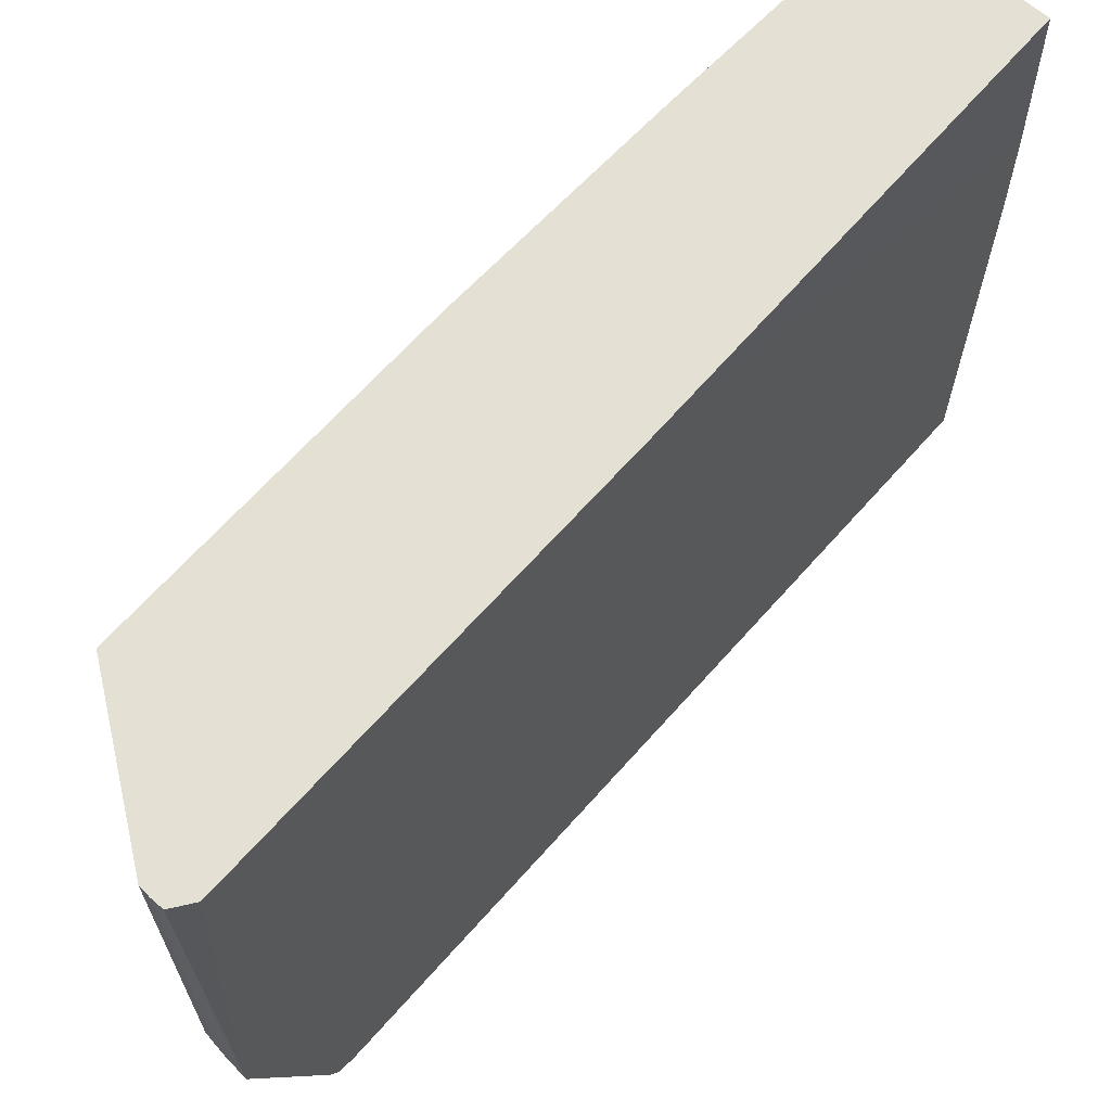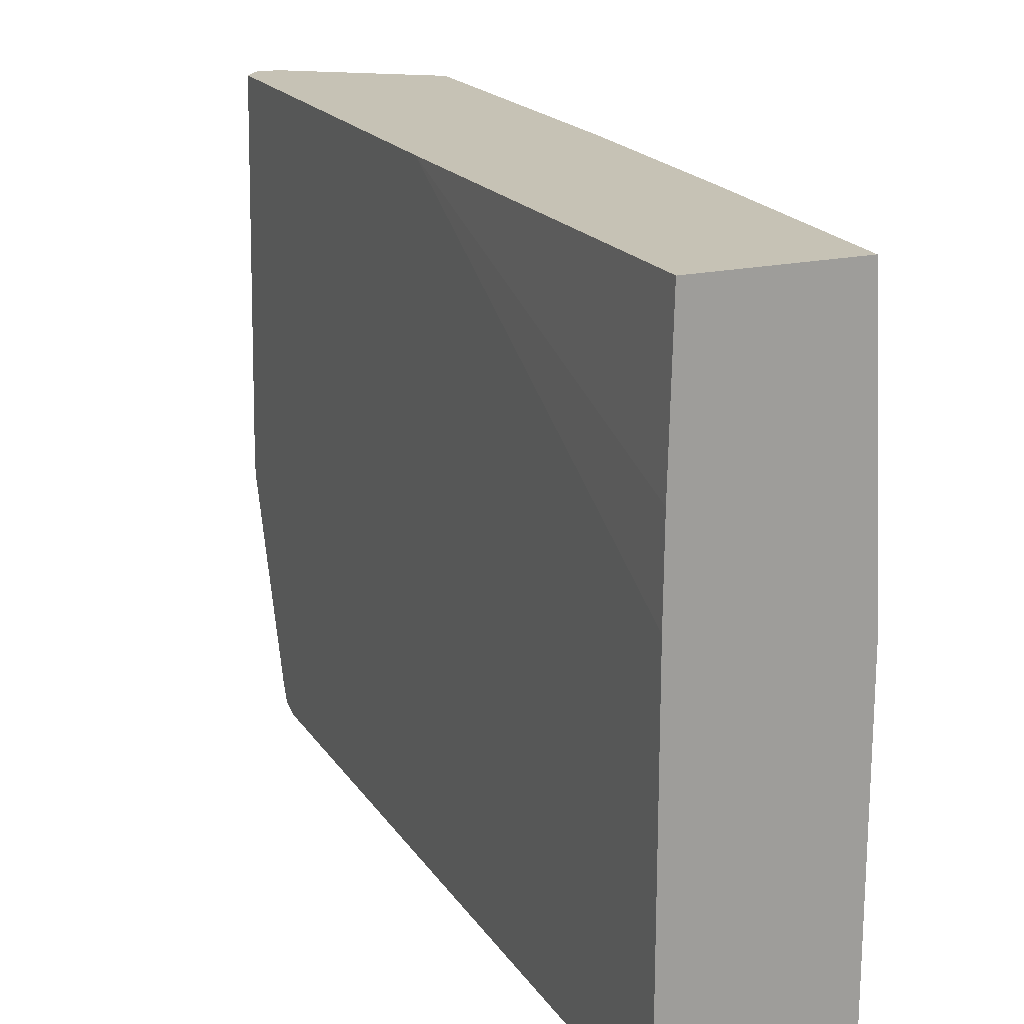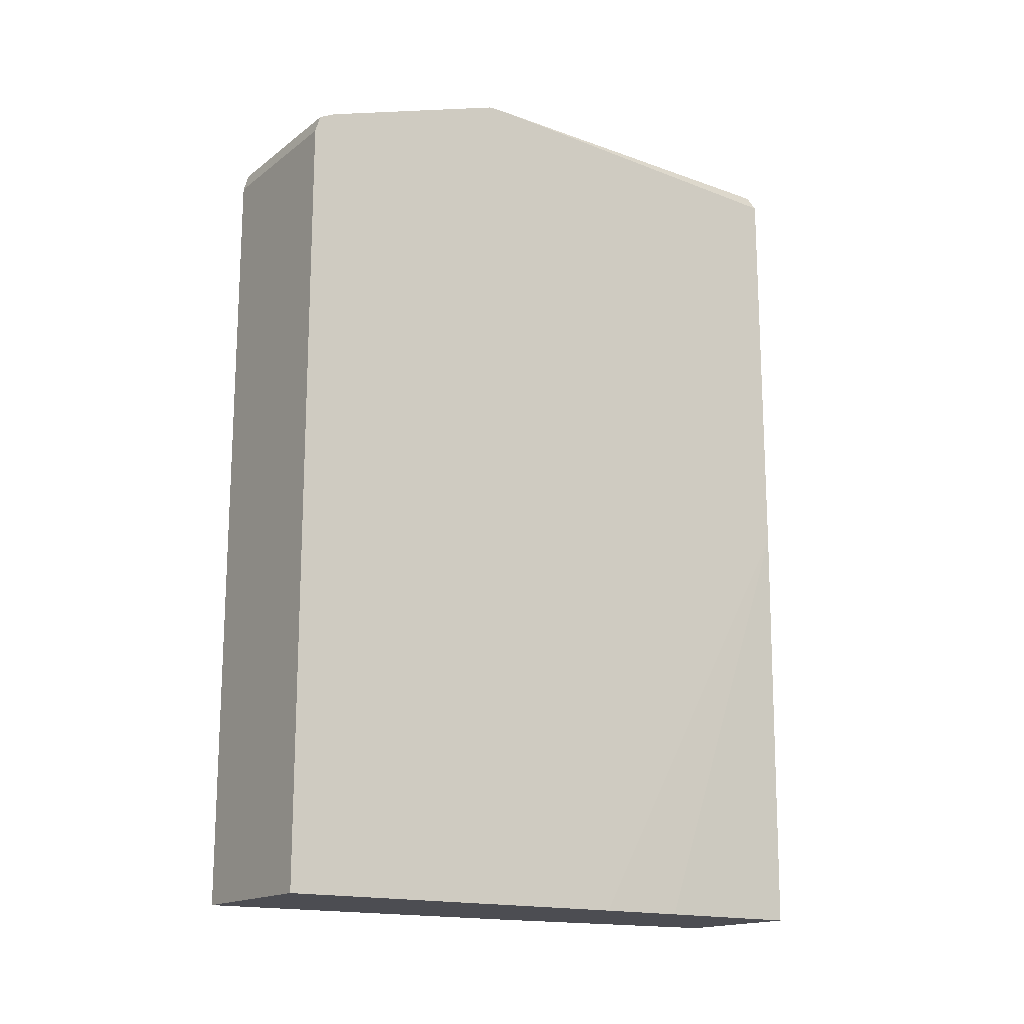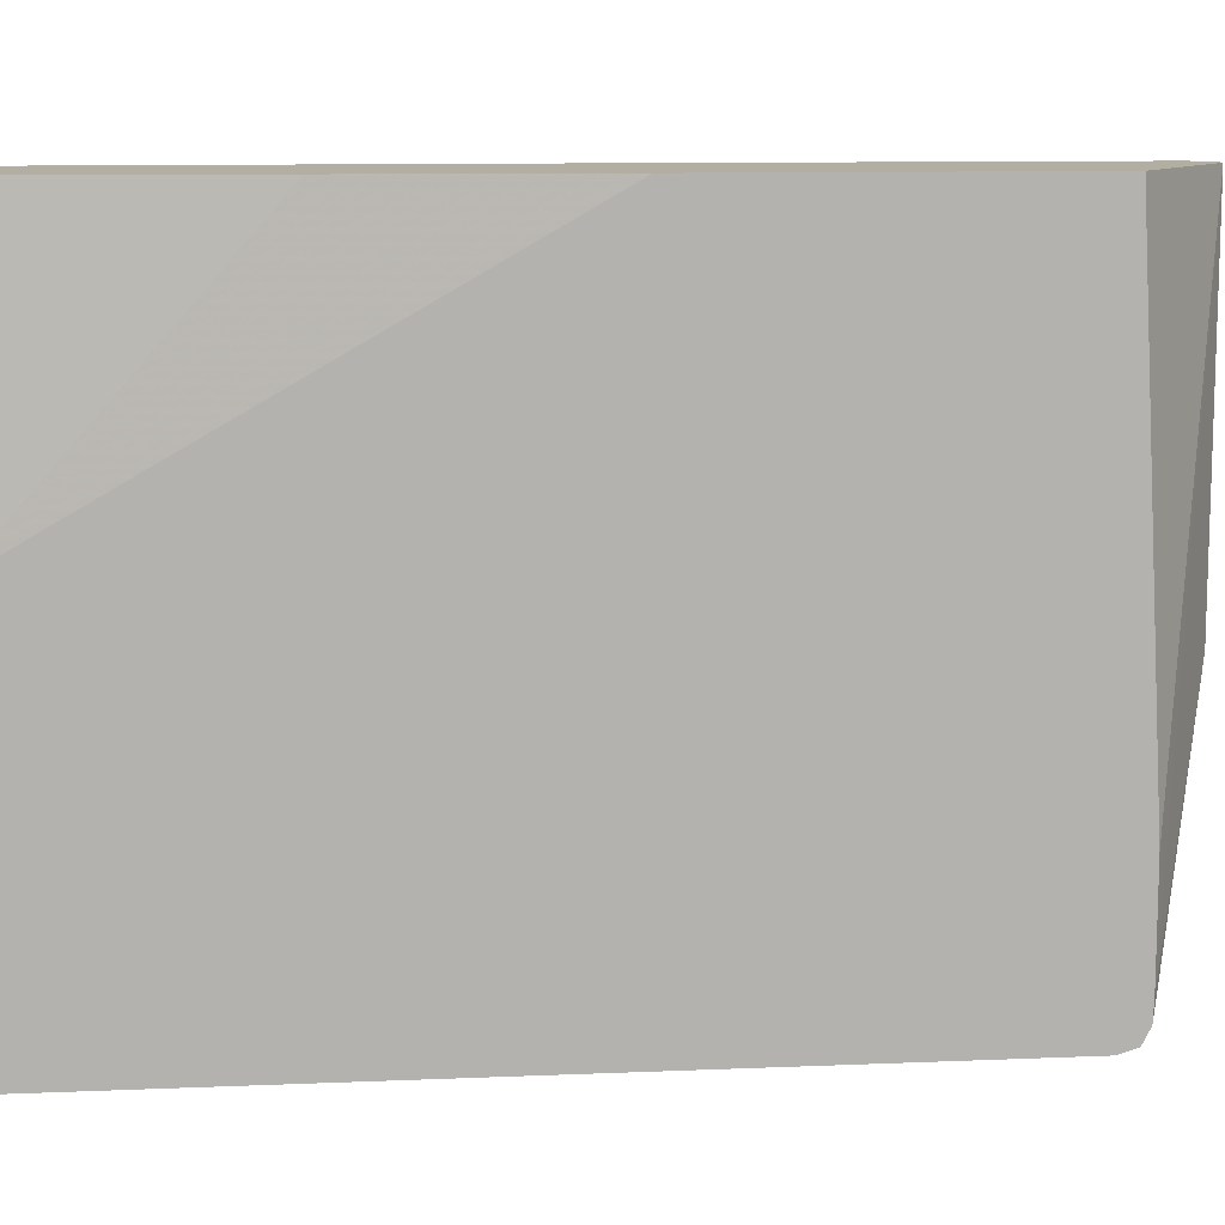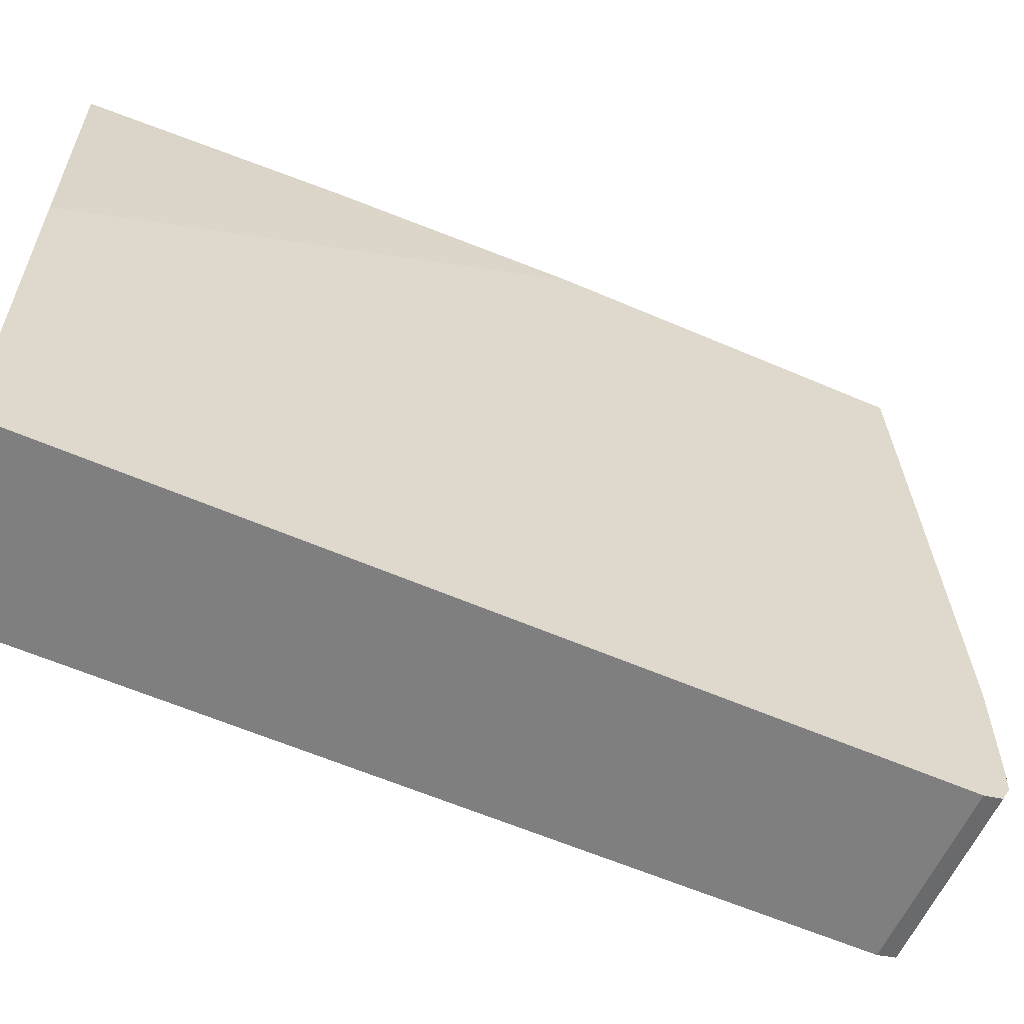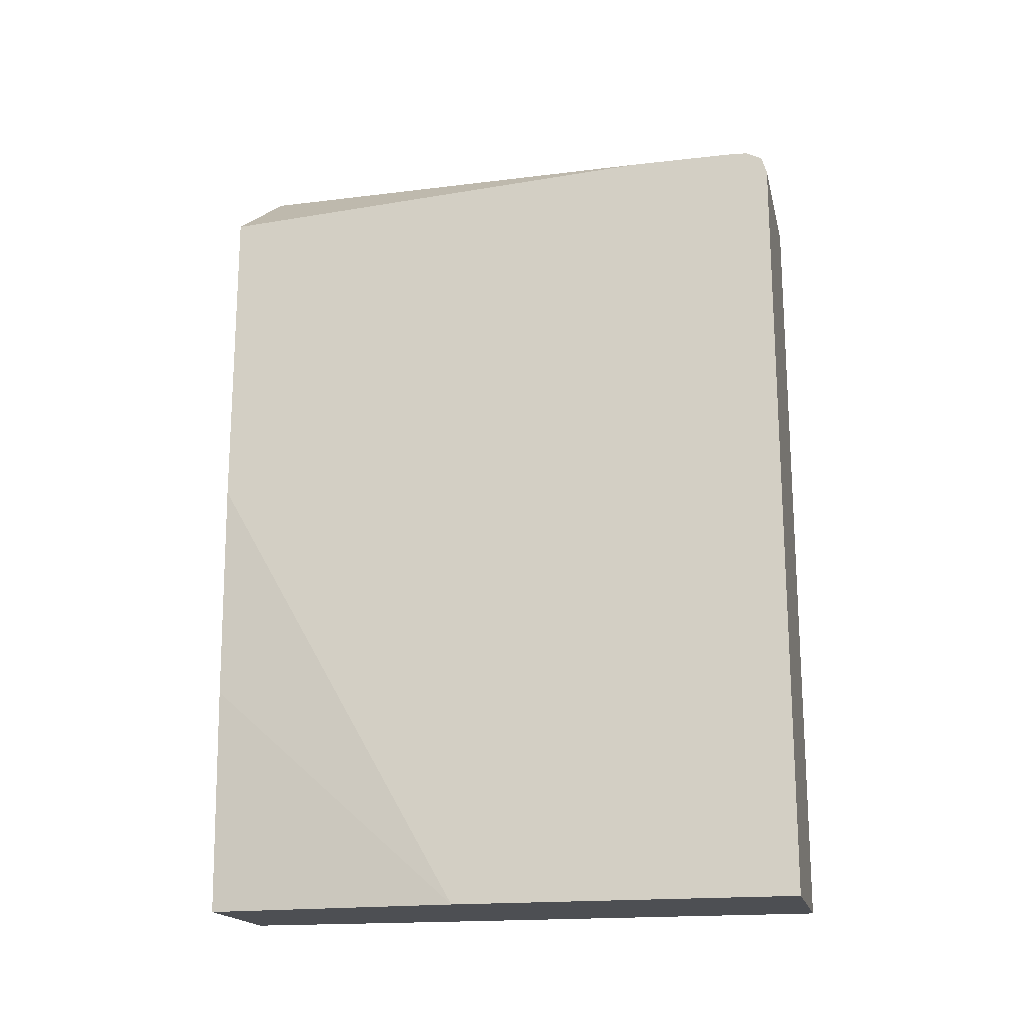
<metadata>
{"format":"obj","ext":"obj","renderer":"f3d","projection":"perspective","resolution":1024,"background":"white","views":[{"elev":65.5,"azim":41.4,"up":"+Y"},{"elev":18.9,"azim":156.5,"up":"+Y"},{"elev":-16.4,"azim":55.7,"up":"+Z"},{"elev":10.7,"azim":-95.9,"up":"+Y"},{"elev":-59.7,"azim":-114.0,"up":"+Y"},{"elev":-18.0,"azim":-77.3,"up":"+Z"}]}
</metadata>
<code>
v 0.03529 -0.08906 0.14
v 0.03529 -0.06477 0.1416
v 0.03529 0.01566 0.1371
v 0.0579 0.01566 0.1532
v 0.03529 -0.08275 0.1416
v 0.0579 -0.04504 0.1532
v 0.03529 -0.08634 0.1414
v 0.06407 -0.08849 0.1403
v 0.06407 -0.08634 0.1414
v 0.06407 -0.05219 0.1533
v 0.06407 -0.05052 0.1534
v 0.06311 -0.05058 0.1533
v 0.06099 -0.04951 0.1533
v 0.06177 -0.05191 0.1531
v 0.05976 -0.04646 0.1533
v 0.05971 -0.04318 0.1533
v 0.05971 0.01566 0.1533
v 0.06178 0.01566 0.1533
v 0.06407 -0.04737 0.1533
v 0.06407 0.01566 0.1501
v 0.06407 -0.08999 0.001565
v 0.06407 -0.02612 0.001565
v 0.06407 0.01566 0.07691
v 0.06327 0.01566 0.001565
v 0.06391 -0.01082 0.001565
v 0.03789 0.01566 0.001564
v 0.03529 -0.08999 0.001564
v 0.03529 -0.02955 0.001564
v 0.0363 0.01566 0.04163
v 0.03529 0.01566 0.08059
v 0.03529 -0.08999 0.137
v 0.06407 -0.08906 0.14
v 0.06407 -0.08999 0.137
f 2 3 1
f 2 4 3
f 5 4 2
f 5 6 4
f 5 7 6
f 5 2 7
f 7 2 1
f 8 7 1
f 9 7 8
f 9 10 7
f 9 8 10
f 10 8 11
f 10 11 12
f 10 12 13
f 14 10 13
f 14 7 10
f 14 6 7
f 14 13 6
f 15 6 13
f 15 16 6
f 15 12 16
f 15 13 12
f 12 11 16
f 17 16 11
f 17 4 16
f 17 18 4
f 17 11 18
f 19 18 11
f 19 20 18
f 19 11 20
f 20 11 21
f 22 20 21
f 23 20 22
f 23 24 20
f 25 24 23
f 25 26 24
f 25 22 26
f 25 23 22
f 22 21 26
f 26 21 27
f 28 26 27
f 29 26 28
f 29 30 26
f 29 28 30
f 30 28 3
f 30 3 26
f 26 3 24
f 20 24 3
f 4 20 3
f 18 20 4
f 28 27 3
f 1 3 27
f 31 1 27
f 32 1 31
f 32 8 1
f 32 33 8
f 32 31 33
f 33 31 21
f 33 21 11
f 8 33 11
f 31 27 21
f 16 4 6

</code>
